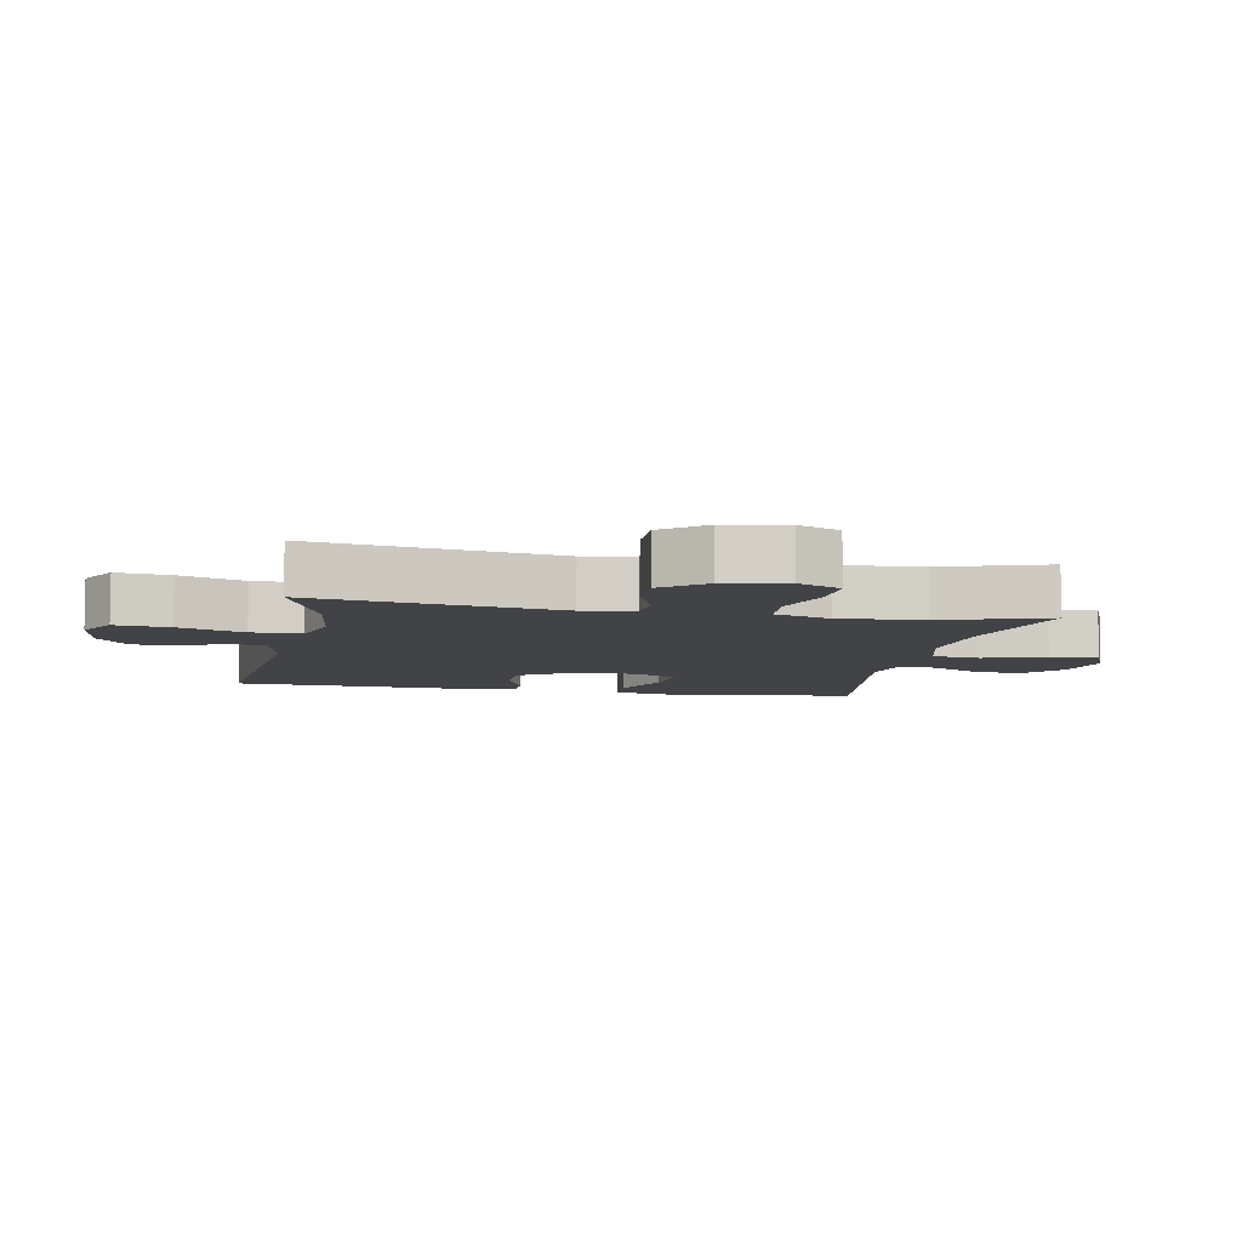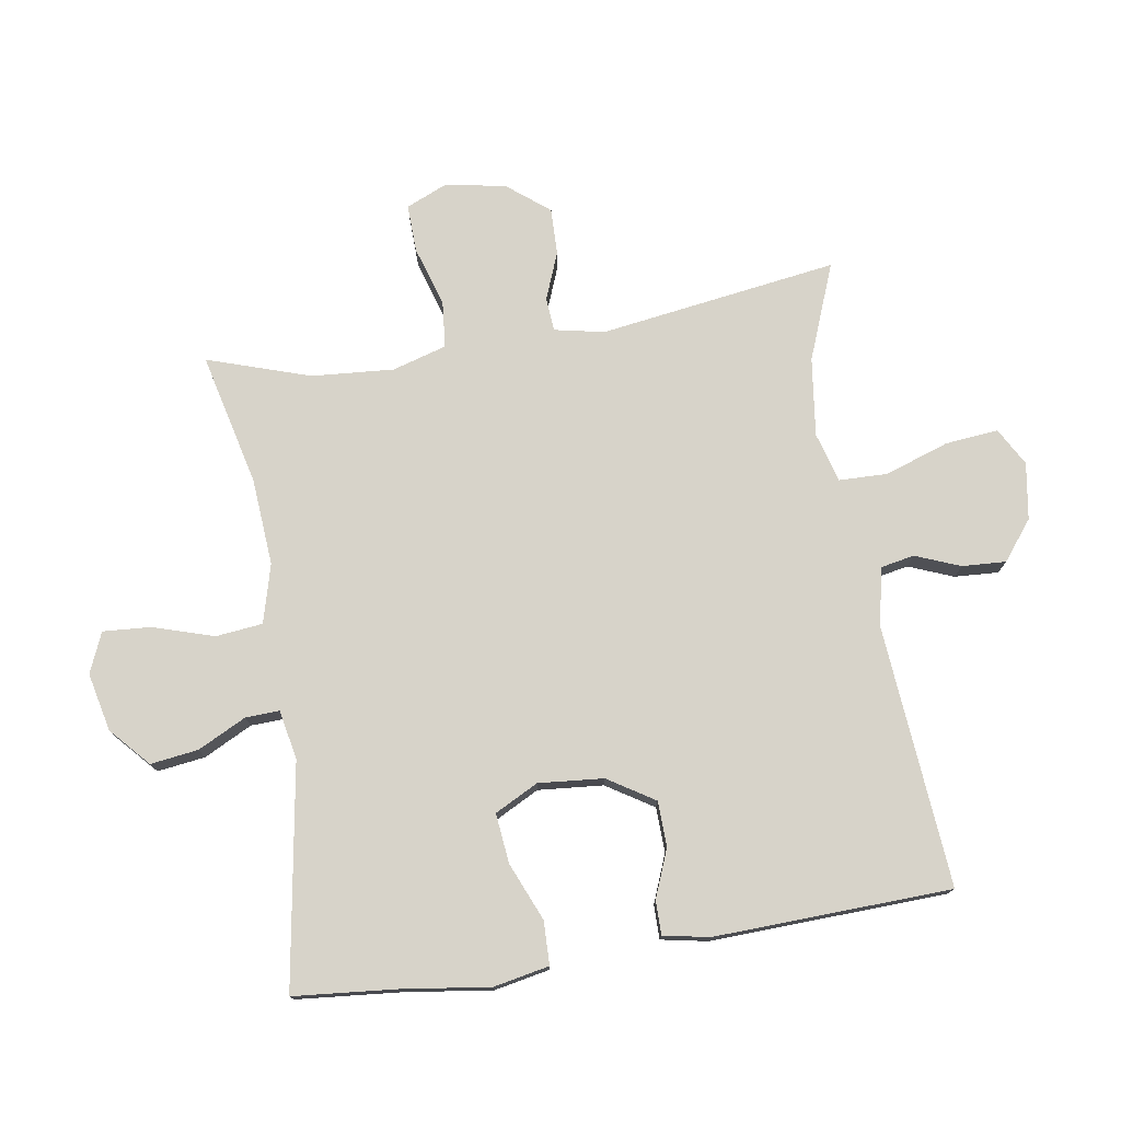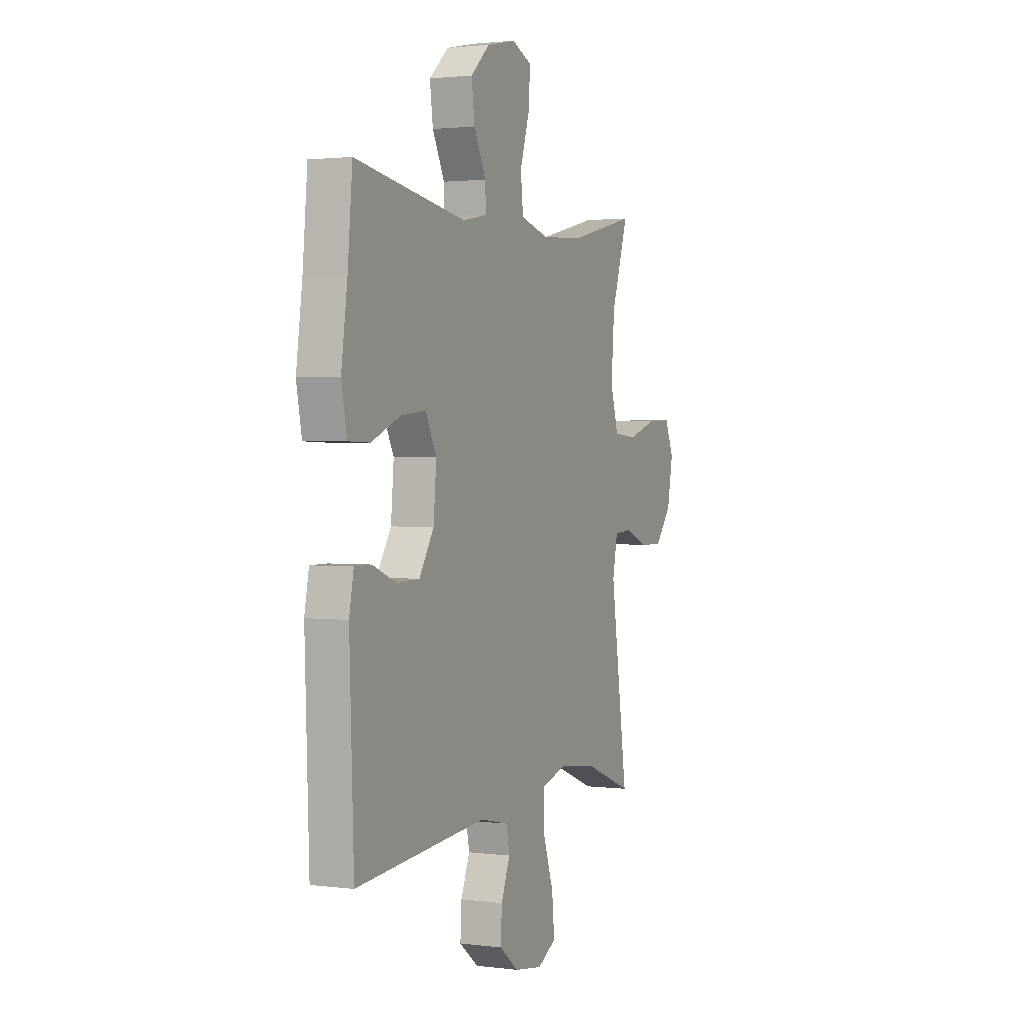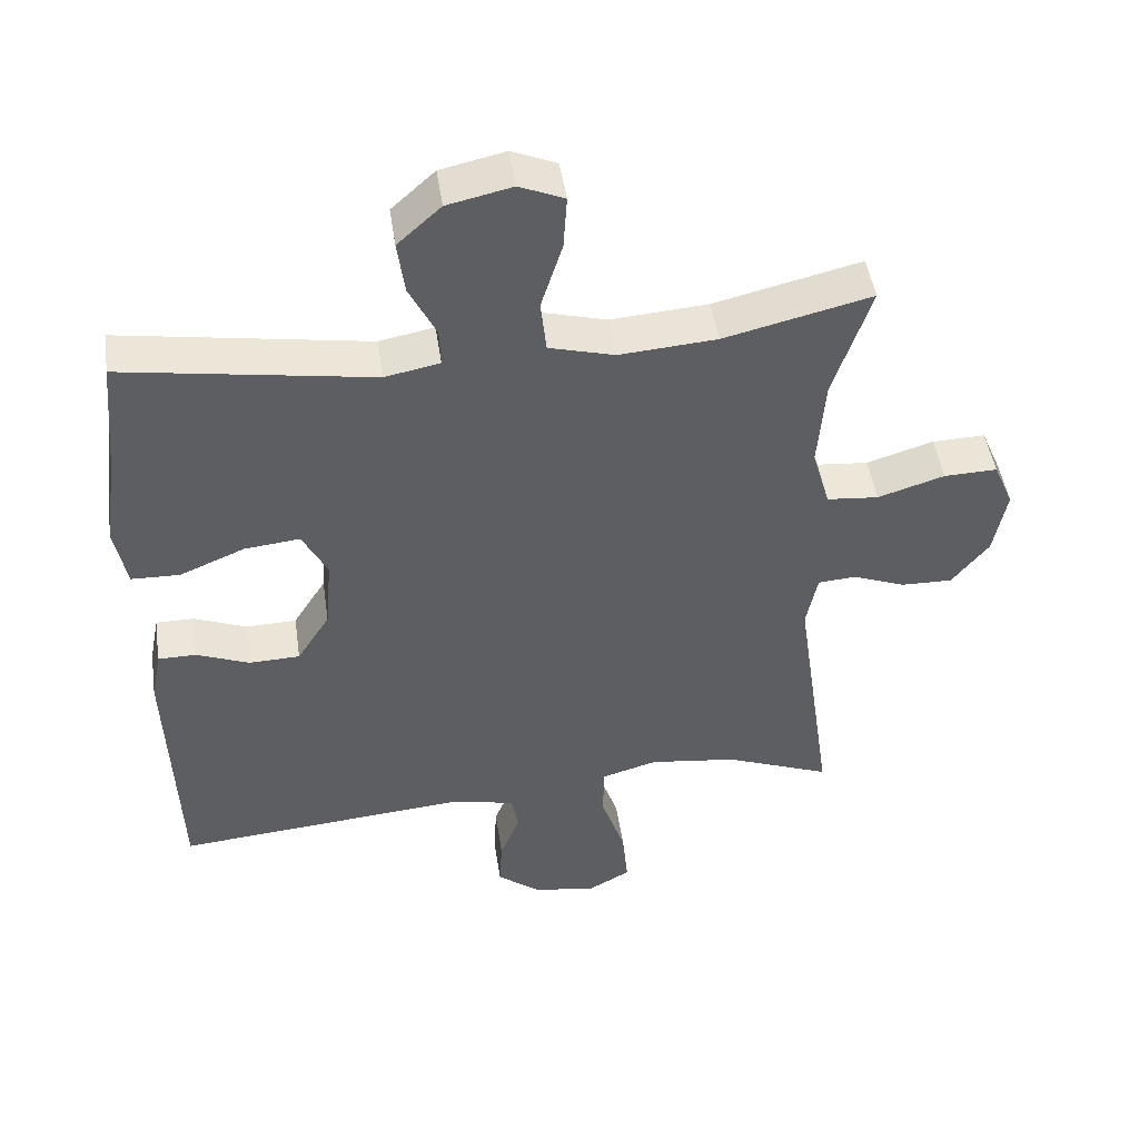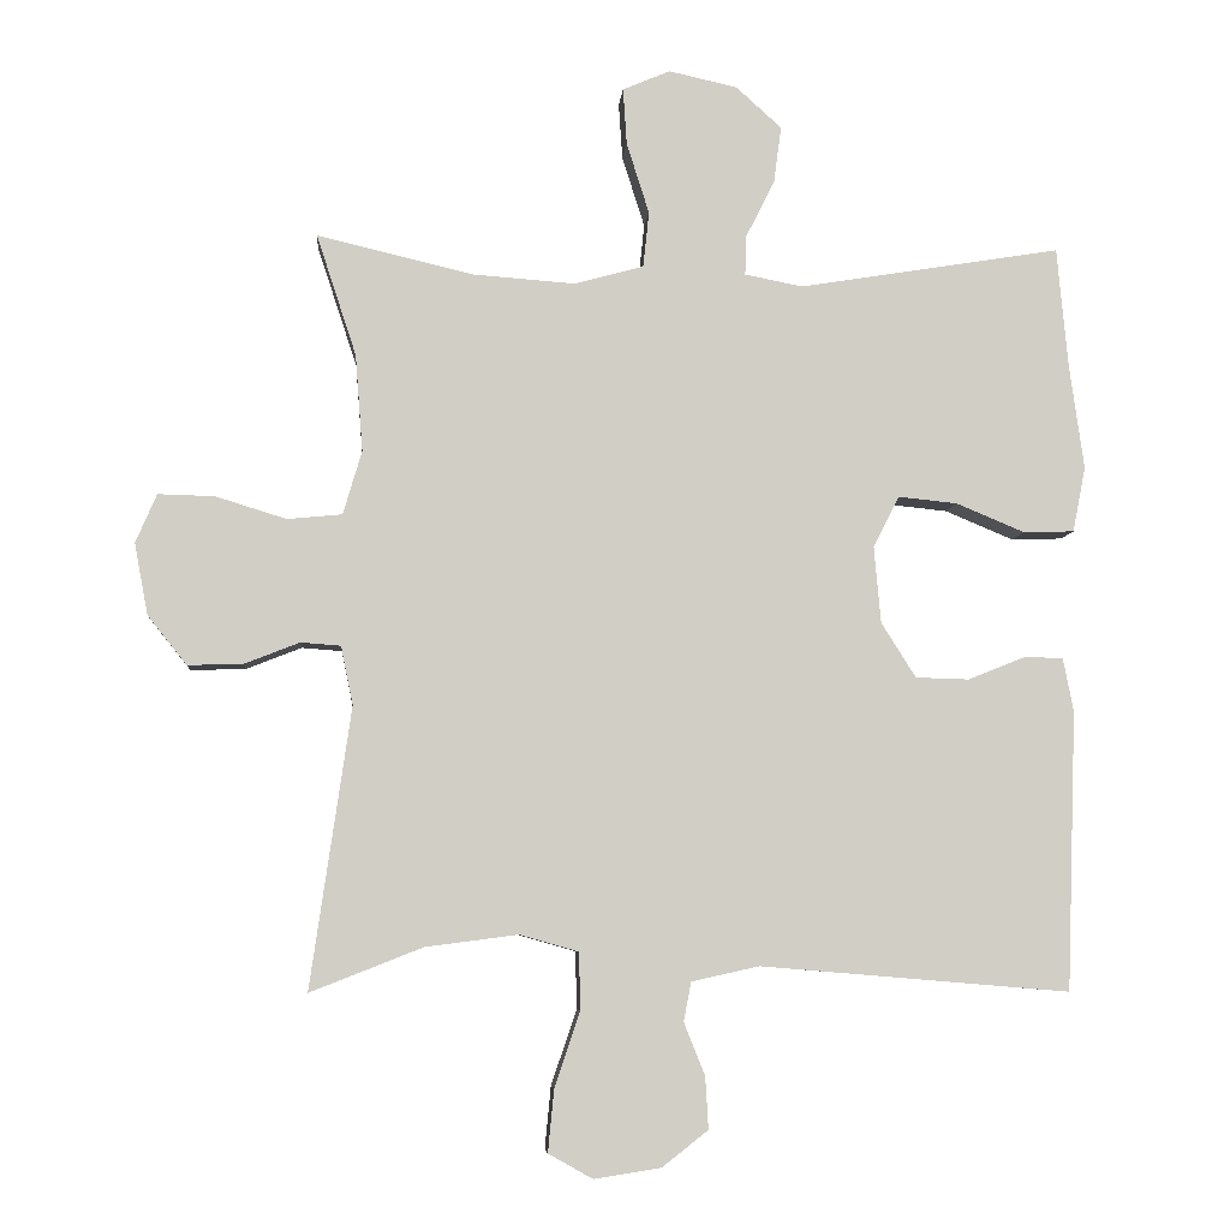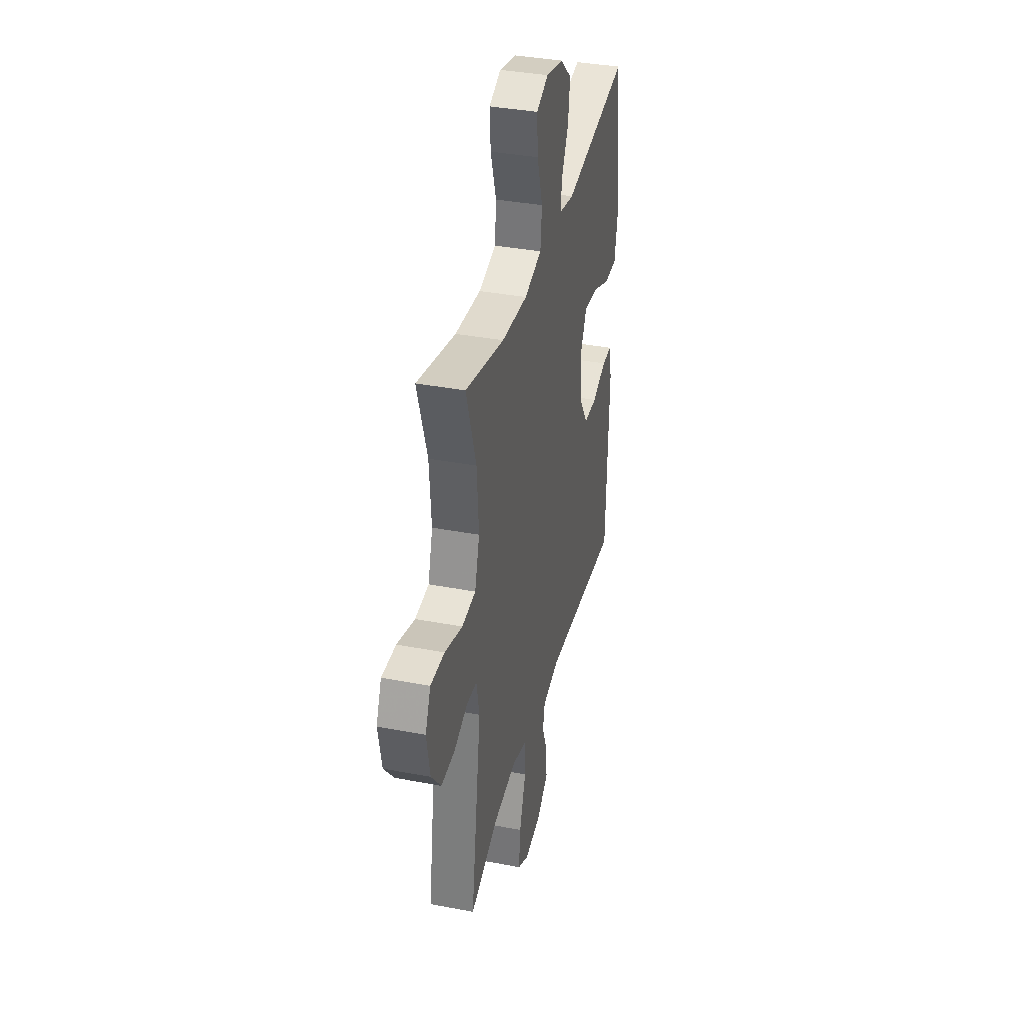
<metadata>
{"format":"obj","ext":"obj","renderer":"f3d","projection":"perspective","resolution":1024,"background":"white","views":[{"elev":-7.5,"azim":-101.2,"up":"+Y"},{"elev":76.1,"azim":80.9,"up":"+Y"},{"elev":1.9,"azim":114.5,"up":"+Z"},{"elev":47.2,"azim":171.6,"up":"+Z"},{"elev":-6.5,"azim":-4.7,"up":"+Z"},{"elev":36.8,"azim":-76.1,"up":"+Z"}]}
</metadata>
<code>
v -0.5 0.07 0.5
v -0.293 0.07 0.451
v -0.156 0.07 0.441
v -0.064 0.07 0.466
v -0.056 0.07 0.54
v -0.086 0.07 0.635
v -0.091 0.07 0.71
v -0.028 0.07 0.737
v 0.063 0.07 0.717
v 0.124 0.07 0.662
v 0.114 0.07 0.587
v 0.076 0.07 0.511
v 0.074 0.07 0.458
v 0.151 0.07 0.443
v 0.5 0.07 0.5
v 0.515 0.07 0.338
v 0.534 0.07 0.201
v 0.517 0.07 0.114
v 0.449 0.07 0.112
v 0.358 0.07 0.15
v 0.28 0.07 0.158
v 0.245 0.07 0.09
v 0.254 0.07 -0.012
v 0.3 0.07 -0.085
v 0.371 0.07 -0.087
v 0.446 0.07 -0.057
v 0.499 0.07 -0.057
v 0.513 0.07 -0.129
v 0.5 0.07 -0.5
v 0.088 0.07 -0.466
v -0.002 0.07 -0.486
v -0.012 0.07 -0.538
v 0.016 0.07 -0.608
v 0.02 0.07 -0.677
v -0.041 0.07 -0.725
v -0.13 0.07 -0.739
v -0.189 0.07 -0.706
v -0.181 0.07 -0.623
v -0.147 0.07 -0.523
v -0.149 0.07 -0.447
v -0.227 0.07 -0.425
v -0.35 0.07 -0.441
v -0.5 0.07 -0.5
v -0.446 0.07 -0.127
v -0.462 0.07 -0.049
v -0.515 0.07 -0.045
v -0.589 0.07 -0.074
v -0.662 0.07 -0.076
v -0.714 0.07 -0.011
v -0.732 0.07 0.084
v -0.704 0.07 0.149
v -0.629 0.07 0.147
v -0.535 0.07 0.118
v -0.462 0.07 0.125
v -0.437 0.07 0.21
v -0.447 0.07 0.339
v -0.5 0 0.5
v -0.293 0 0.451
v -0.156 0 0.441
v -0.064 0 0.466
v -0.056 0 0.54
v -0.086 0 0.635
v -0.091 0 0.71
v -0.028 0 0.737
v 0.063 0 0.717
v 0.124 0 0.662
v 0.114 0 0.587
v 0.076 0 0.511
v 0.074 0 0.458
v 0.151 0 0.443
v 0.5 0 0.5
v 0.515 0 0.338
v 0.534 0 0.201
v 0.517 0 0.114
v 0.449 0 0.112
v 0.358 0 0.15
v 0.28 0 0.158
v 0.245 0 0.09
v 0.254 0 -0.012
v 0.3 0 -0.085
v 0.371 0 -0.087
v 0.446 0 -0.057
v 0.499 0 -0.057
v 0.513 0 -0.129
v 0.5 0 -0.5
v 0.088 0 -0.466
v -0.002 0 -0.486
v -0.012 0 -0.538
v 0.016 0 -0.608
v 0.02 0 -0.677
v -0.041 0 -0.725
v -0.13 0 -0.739
v -0.189 0 -0.706
v -0.181 0 -0.623
v -0.147 0 -0.523
v -0.149 0 -0.447
v -0.227 0 -0.425
v -0.35 0 -0.441
v -0.5 0 -0.5
v -0.446 0 -0.127
v -0.462 0 -0.049
v -0.515 0 -0.045
v -0.589 0 -0.074
v -0.662 0 -0.076
v -0.714 0 -0.011
v -0.732 0 0.084
v -0.704 0 0.149
v -0.629 0 0.147
v -0.535 0 0.118
v -0.462 0 0.125
v -0.437 0 0.21
v -0.447 0 0.339
f 50 51 52 53
f 50 53 54
f 49 50 54
f 46 47 48 49
f 45 46 49 54
f 44 45 54 55
f 42 43 44
f 41 42 44 55
f 36 37 38 39
f 36 39 40
f 35 36 40
f 32 33 34 35
f 32 35 40
f 31 32 40
f 30 31 40 41
f 25 26 27 28
f 24 25 28 29
f 23 24 29 30
f 17 18 19 20
f 16 17 20 21
f 14 15 16 21
f 13 14 21 22
f 9 10 11 12
f 9 12 13
f 8 9 13
f 5 6 7 8
f 4 5 8 13
f 3 4 13 22
f 56 1 2
f 30 41 55 56
f 22 23 30 56
f 2 3 22 56
f 109 108 107 106
f 110 109 106
f 110 106 105
f 105 104 103 102
f 110 105 102 101
f 111 110 101 100
f 100 99 98
f 111 100 98 97
f 95 94 93 92
f 96 95 92
f 96 92 91
f 91 90 89 88
f 96 91 88
f 96 88 87
f 97 96 87 86
f 84 83 82 81
f 85 84 81 80
f 86 85 80 79
f 76 75 74 73
f 77 76 73 72
f 77 72 71 70
f 78 77 70 69
f 68 67 66 65
f 69 68 65
f 69 65 64
f 64 63 62 61
f 69 64 61 60
f 78 69 60 59
f 58 57 112
f 112 111 97 86
f 112 86 79 78
f 112 78 59 58
f 1 57 58 2
f 2 58 59 3
f 3 59 60 4
f 4 60 61 5
f 5 61 62 6
f 6 62 63 7
f 7 63 64 8
f 8 64 65 9
f 9 65 66 10
f 10 66 67 11
f 11 67 68 12
f 12 68 69 13
f 13 69 70 14
f 14 70 71 15
f 15 71 72 16
f 16 72 73 17
f 17 73 74 18
f 18 74 75 19
f 19 75 76 20
f 20 76 77 21
f 21 77 78 22
f 22 78 79 23
f 23 79 80 24
f 24 80 81 25
f 25 81 82 26
f 26 82 83 27
f 27 83 84 28
f 28 84 85 29
f 29 85 86 30
f 30 86 87 31
f 31 87 88 32
f 32 88 89 33
f 33 89 90 34
f 34 90 91 35
f 35 91 92 36
f 36 92 93 37
f 37 93 94 38
f 38 94 95 39
f 39 95 96 40
f 40 96 97 41
f 41 97 98 42
f 42 98 99 43
f 43 99 100 44
f 44 100 101 45
f 45 101 102 46
f 46 102 103 47
f 47 103 104 48
f 48 104 105 49
f 49 105 106 50
f 50 106 107 51
f 51 107 108 52
f 52 108 109 53
f 53 109 110 54
f 54 110 111 55
f 55 111 112 56
f 56 112 57 1

</code>
